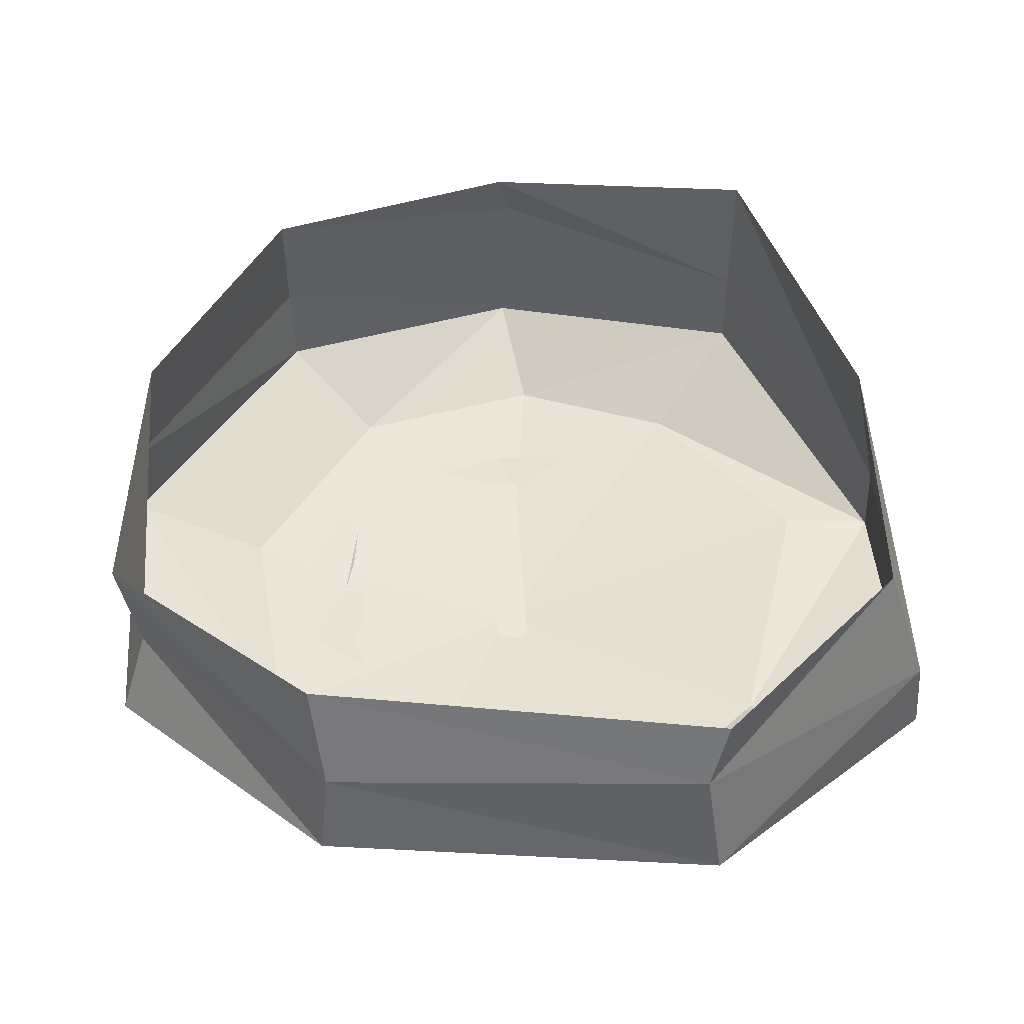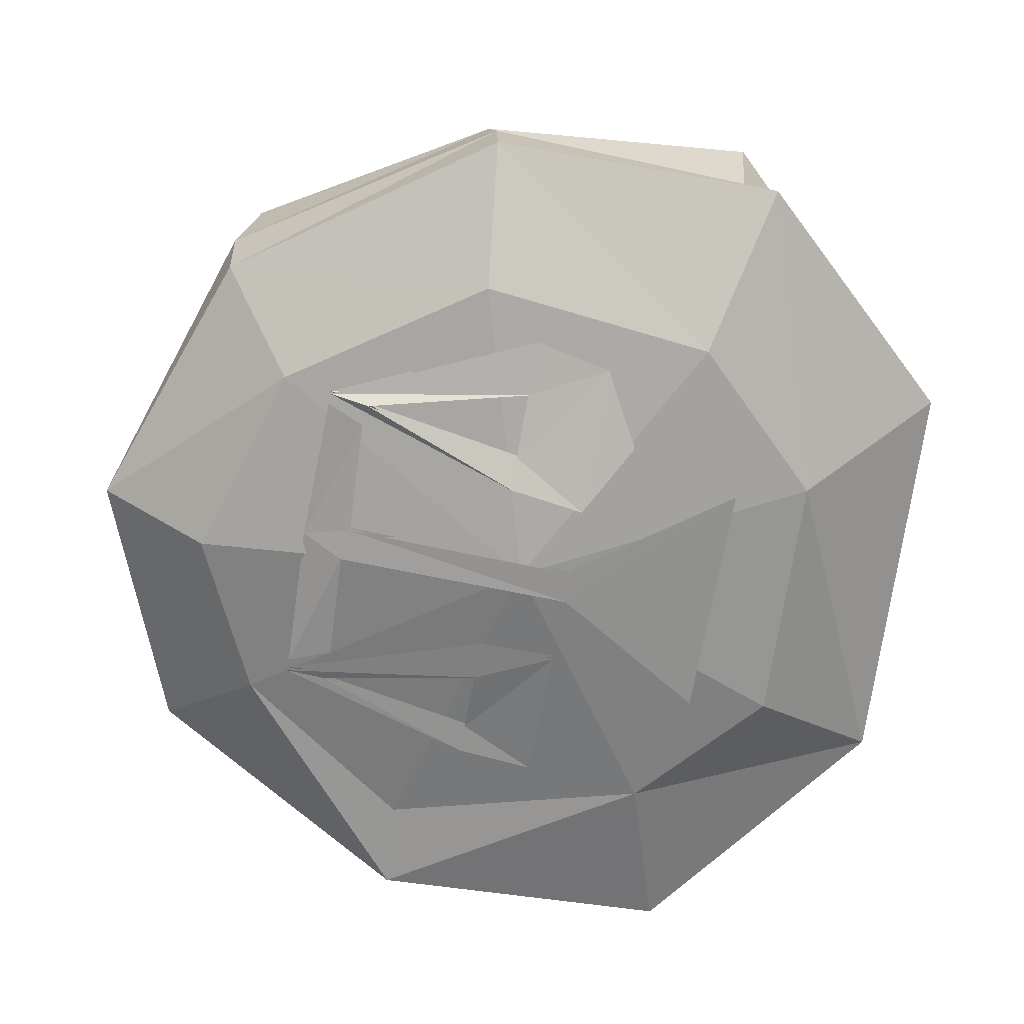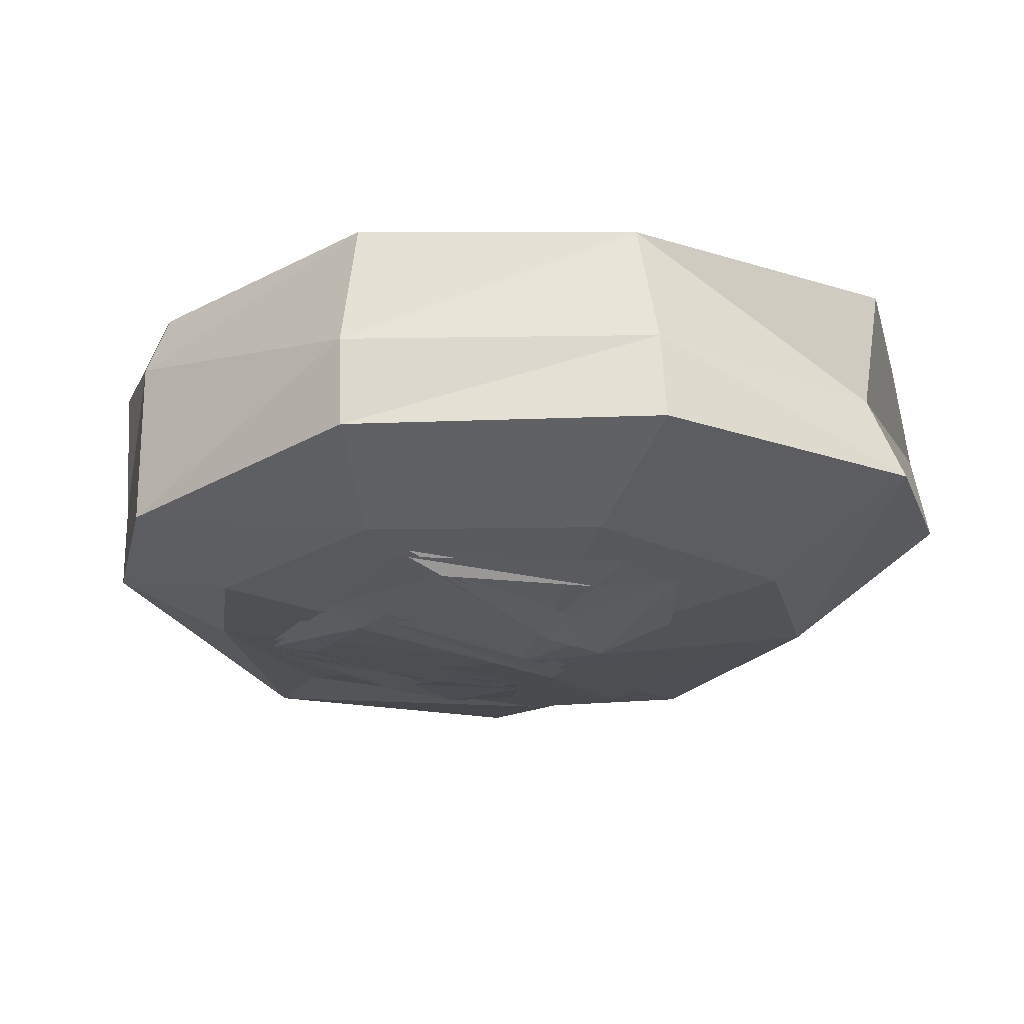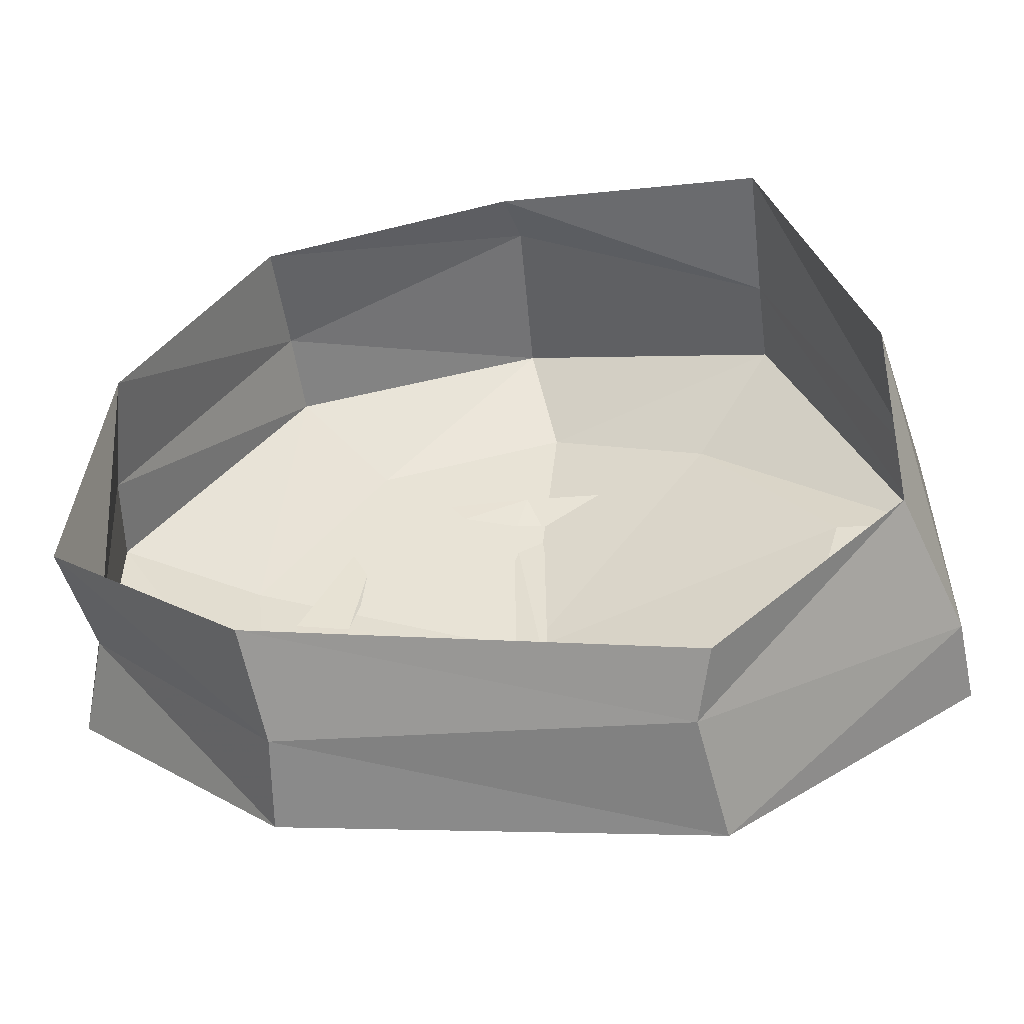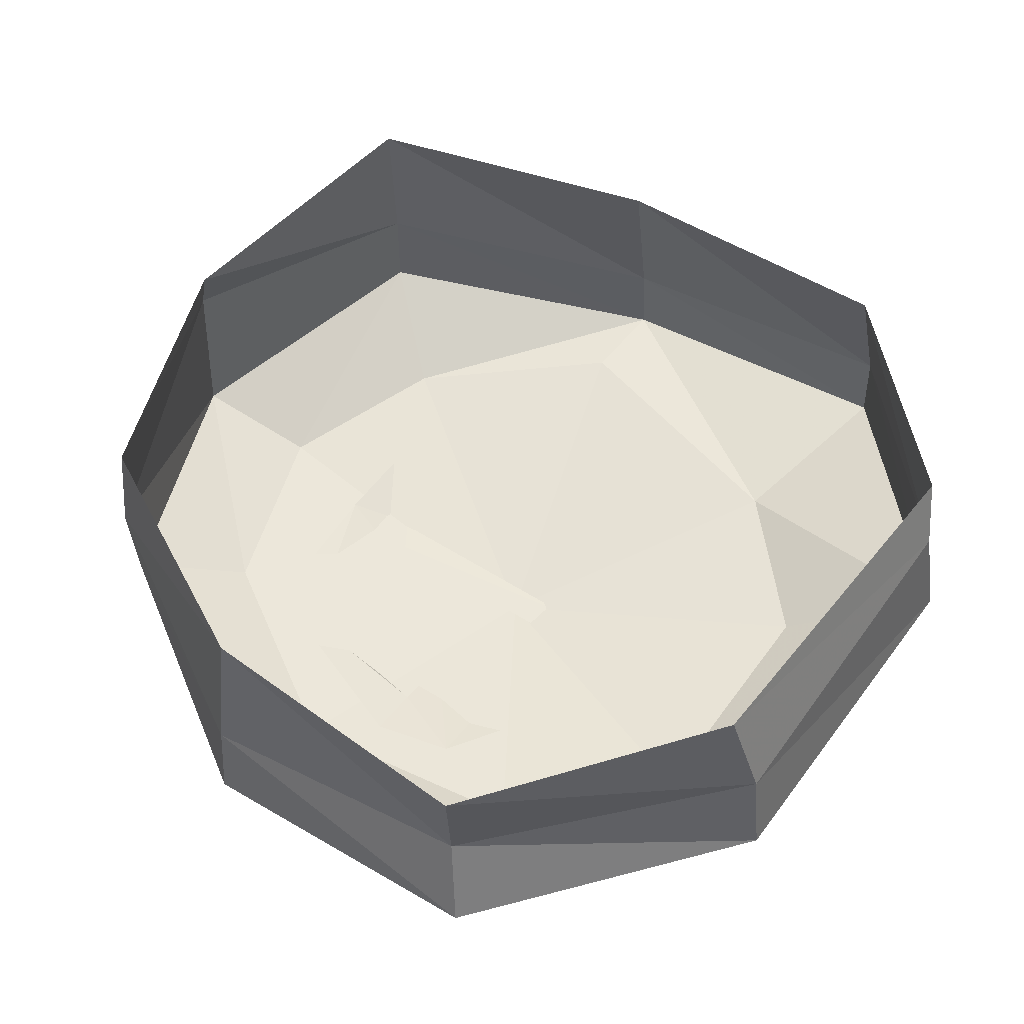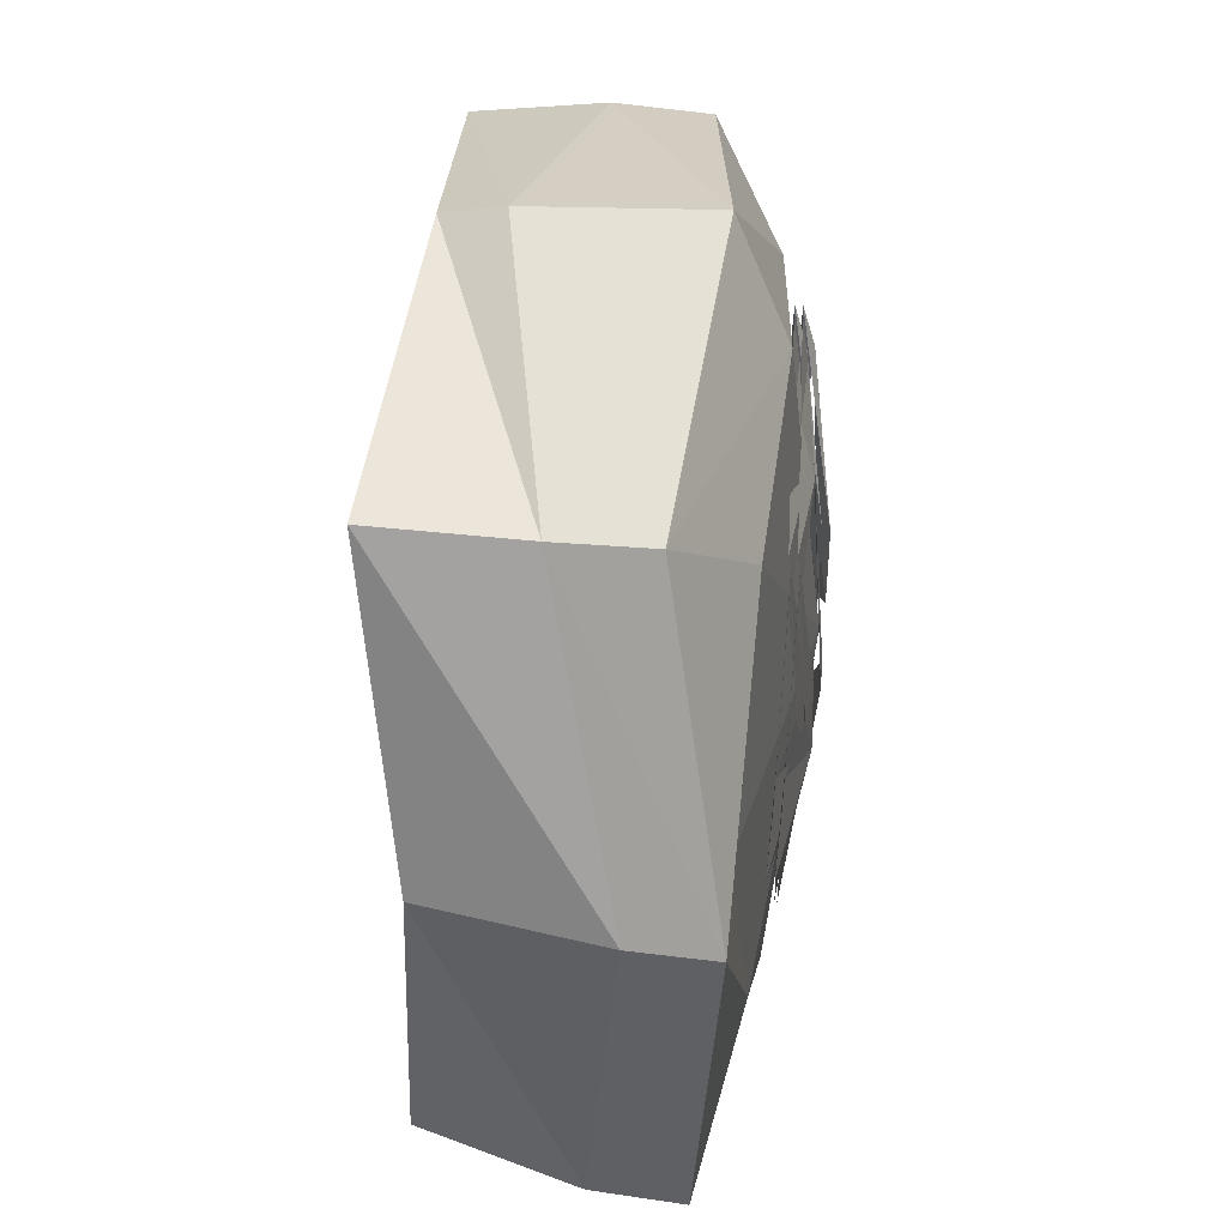
<metadata>
{"format":"obj","ext":"obj","renderer":"f3d","projection":"perspective","resolution":1024,"background":"white","views":[{"elev":47.5,"azim":176.7,"up":"+Y"},{"elev":-66.7,"azim":79.9,"up":"+Y"},{"elev":-21.2,"azim":58.5,"up":"+Y"},{"elev":-54.5,"azim":-172.5,"up":"+Z"},{"elev":53.2,"azim":122.2,"up":"+Y"},{"elev":44.4,"azim":-84.8,"up":"+Z"}]}
</metadata>
<code>
v -1.109 -0.9844 0.2578
v -0.8516 -1.039 -0.6094
v 0.01562 -1.172 -0.02344
v -0.6641 -1.016 0.8516
v -1.414 -0.9922 0.2344
v -1.422 -0.9219 -0.7891
v -0.6172 -0.7969 -1.453
v -0.3984 -1.062 -0.9922
v 0.4453 -1.039 -0.9609
v 0.8828 -1.031 -0.5156
v 0.9688 -1.016 0.2578
v 0.5312 -1.008 0.8906
v -0.1172 -1.055 1.094
v -0.9453 -0.7969 1.148
v -0.9453 -0.5078 1.148
v -1.406 -0.7344 0.2422
v -1.398 -0.6406 -0.7891
v -0.5625 -0.3906 -1.406
v 0.6719 -0.3359 -1.367
v 0.7031 -0.625 -1.414
v 0.8281 -0.5078 1.156
v 1.383 -0.5078 0.3047
v 1.289 -0.1016 0.3203
v 0.8281 -0.1094 1.102
v -0.07031 -0.3359 1.453
v -0.04688 -0.8906 1.461
v 0.8203 -0.7969 1.141
v 1.414 -0.7969 0.3047
v 1.414 -0.7969 -0.6641
v 1.32 -0.5078 -0.5938
v 1.375 -0.1328 -0.6172
v 0.7109 0.007812 -1.273
v -0.625 -0.1719 -1.352
v -1.242 -0.1484 -0.7734
v -1.297 -0.1875 0.2344
v -0.9531 -0.05469 1.172
v -0.03125 -0.1484 1.391
v -0.05469 -1.164 -0.1953
v 0.05469 -1.164 -0.1875
v 0.05469 -1.102 0.5859
v -0.05469 -1.109 0.6016
v 0 -1.062 0.7422
v -0.4922 -1.078 0.7266
v -0.4297 -1.094 0.5859
v -0.4219 -1.125 0.0625
v -0.2891 -1.141 0.0625
v -0.5312 -1.086 0.7266
v -0.5391 -1.086 0.5938
v -0.75 -1.078 0.0625
v -0.6484 -1.078 0.0625
v -0.7812 -1.07 -0.1953
v -0.2891 -1.148 -0.1953
v 0.6406 -1.062 0.0625
v 0.8203 -1.023 0.0625
v 0.5234 -1.047 0.7266
v 0.5156 -1.086 0.5938
v 0.3281 -1.164 0.0625
v 0.4297 -1.117 0.0625
v 0.2891 -1.164 -0.1875
v 0.7656 -1.031 -0.1953
v 0.4297 -1.07 0.6016
v 0.4766 -1.047 0.7266
v -0.4141 -1.094 -0.7188
v 0.3984 -1.094 -0.7109
v -0.5469 -1.094 -0.3281
v 0.5234 -1.094 -0.3281
v -0.05469 -1.188 -0.1953
v 0.05469 -1.188 -0.1875
v 0.05469 -1.125 0.5859
v -0.05469 -1.133 0.6016
v 0 -1.086 0.7422
v -0.4922 -1.102 0.7266
v -0.4297 -1.117 0.5859
v -0.4219 -1.148 0.0625
v -0.2891 -1.164 0.0625
v -0.5312 -1.109 0.7266
v -0.5391 -1.109 0.5938
v -0.75 -1.102 0.0625
v -0.6484 -1.102 0.0625
v -0.7812 -1.094 -0.1953
v -0.2891 -1.172 -0.1953
v 0.6406 -1.086 0.0625
v 0.8203 -1.047 0.0625
v 0.5234 -1.07 0.7266
v 0.5156 -1.109 0.5938
v 0.3281 -1.188 0.0625
v 0.4297 -1.141 0.0625
v 0.2891 -1.188 -0.1875
v 0.7656 -1.055 -0.1953
v 0.4297 -1.094 0.6016
v 0.4766 -1.07 0.7266
v -0.4141 -1.102 -0.7188
v 0.3984 -1.102 -0.7109
v -0.5469 -1.117 -0.3281
v 0.5234 -1.117 -0.3281
f 1 2 3
f 1 3 4
f 1 4 5
f 1 5 2
f 2 5 6
f 2 6 7
f 2 7 8
f 2 8 3
f 3 8 9
f 3 9 10
f 3 10 11
f 3 11 12
f 3 12 13
f 3 13 4
f 4 13 14
f 4 14 5
f 5 14 15
f 5 15 16
f 5 16 6
f 6 16 17
f 6 17 7
f 7 17 18
f 7 18 19
f 7 19 20
f 7 20 9
f 7 9 8
f 21 22 23
f 21 23 24
f 21 24 25
f 21 25 26
f 21 26 27
f 21 27 22
f 22 27 28
f 22 28 29
f 22 29 30
f 22 30 23
f 23 30 31
f 31 30 19
f 31 19 32
f 32 19 18
f 32 18 33
f 33 18 34
f 34 18 17
f 34 17 35
f 35 17 16
f 35 16 36
f 36 16 15
f 36 15 37
f 37 15 25
f 37 25 24
f 20 19 30
f 20 30 29
f 20 29 9
f 9 29 10
f 10 29 28
f 10 28 11
f 11 28 27
f 11 27 12
f 12 27 26
f 12 26 13
f 13 26 14
f 14 26 25
f 14 25 15
f 38 39 40
f 38 40 41
f 41 40 42
f 41 42 43
f 41 43 44
f 45 46 47
f 45 47 48
f 48 47 49
f 48 49 50
f 50 49 51
f 50 51 52
f 50 52 45
f 45 52 46
f 53 54 55
f 53 55 56
f 56 55 57
f 56 57 58
f 58 57 59
f 58 59 60
f 58 60 53
f 53 60 54
f 42 40 61
f 42 61 62
f 38 63 64
f 38 64 39
f 51 65 52
f 59 66 60
f 67 68 69
f 67 69 70
f 70 69 71
f 70 71 72
f 70 72 73
f 74 75 76
f 74 76 77
f 77 76 78
f 77 78 79
f 79 78 80
f 79 80 81
f 79 81 74
f 74 81 75
f 82 83 84
f 82 84 85
f 85 84 86
f 85 86 87
f 87 86 88
f 87 88 89
f 87 89 82
f 82 89 83
f 71 69 90
f 71 90 91
f 67 92 93
f 67 93 68
f 80 94 81
f 88 95 89

</code>
